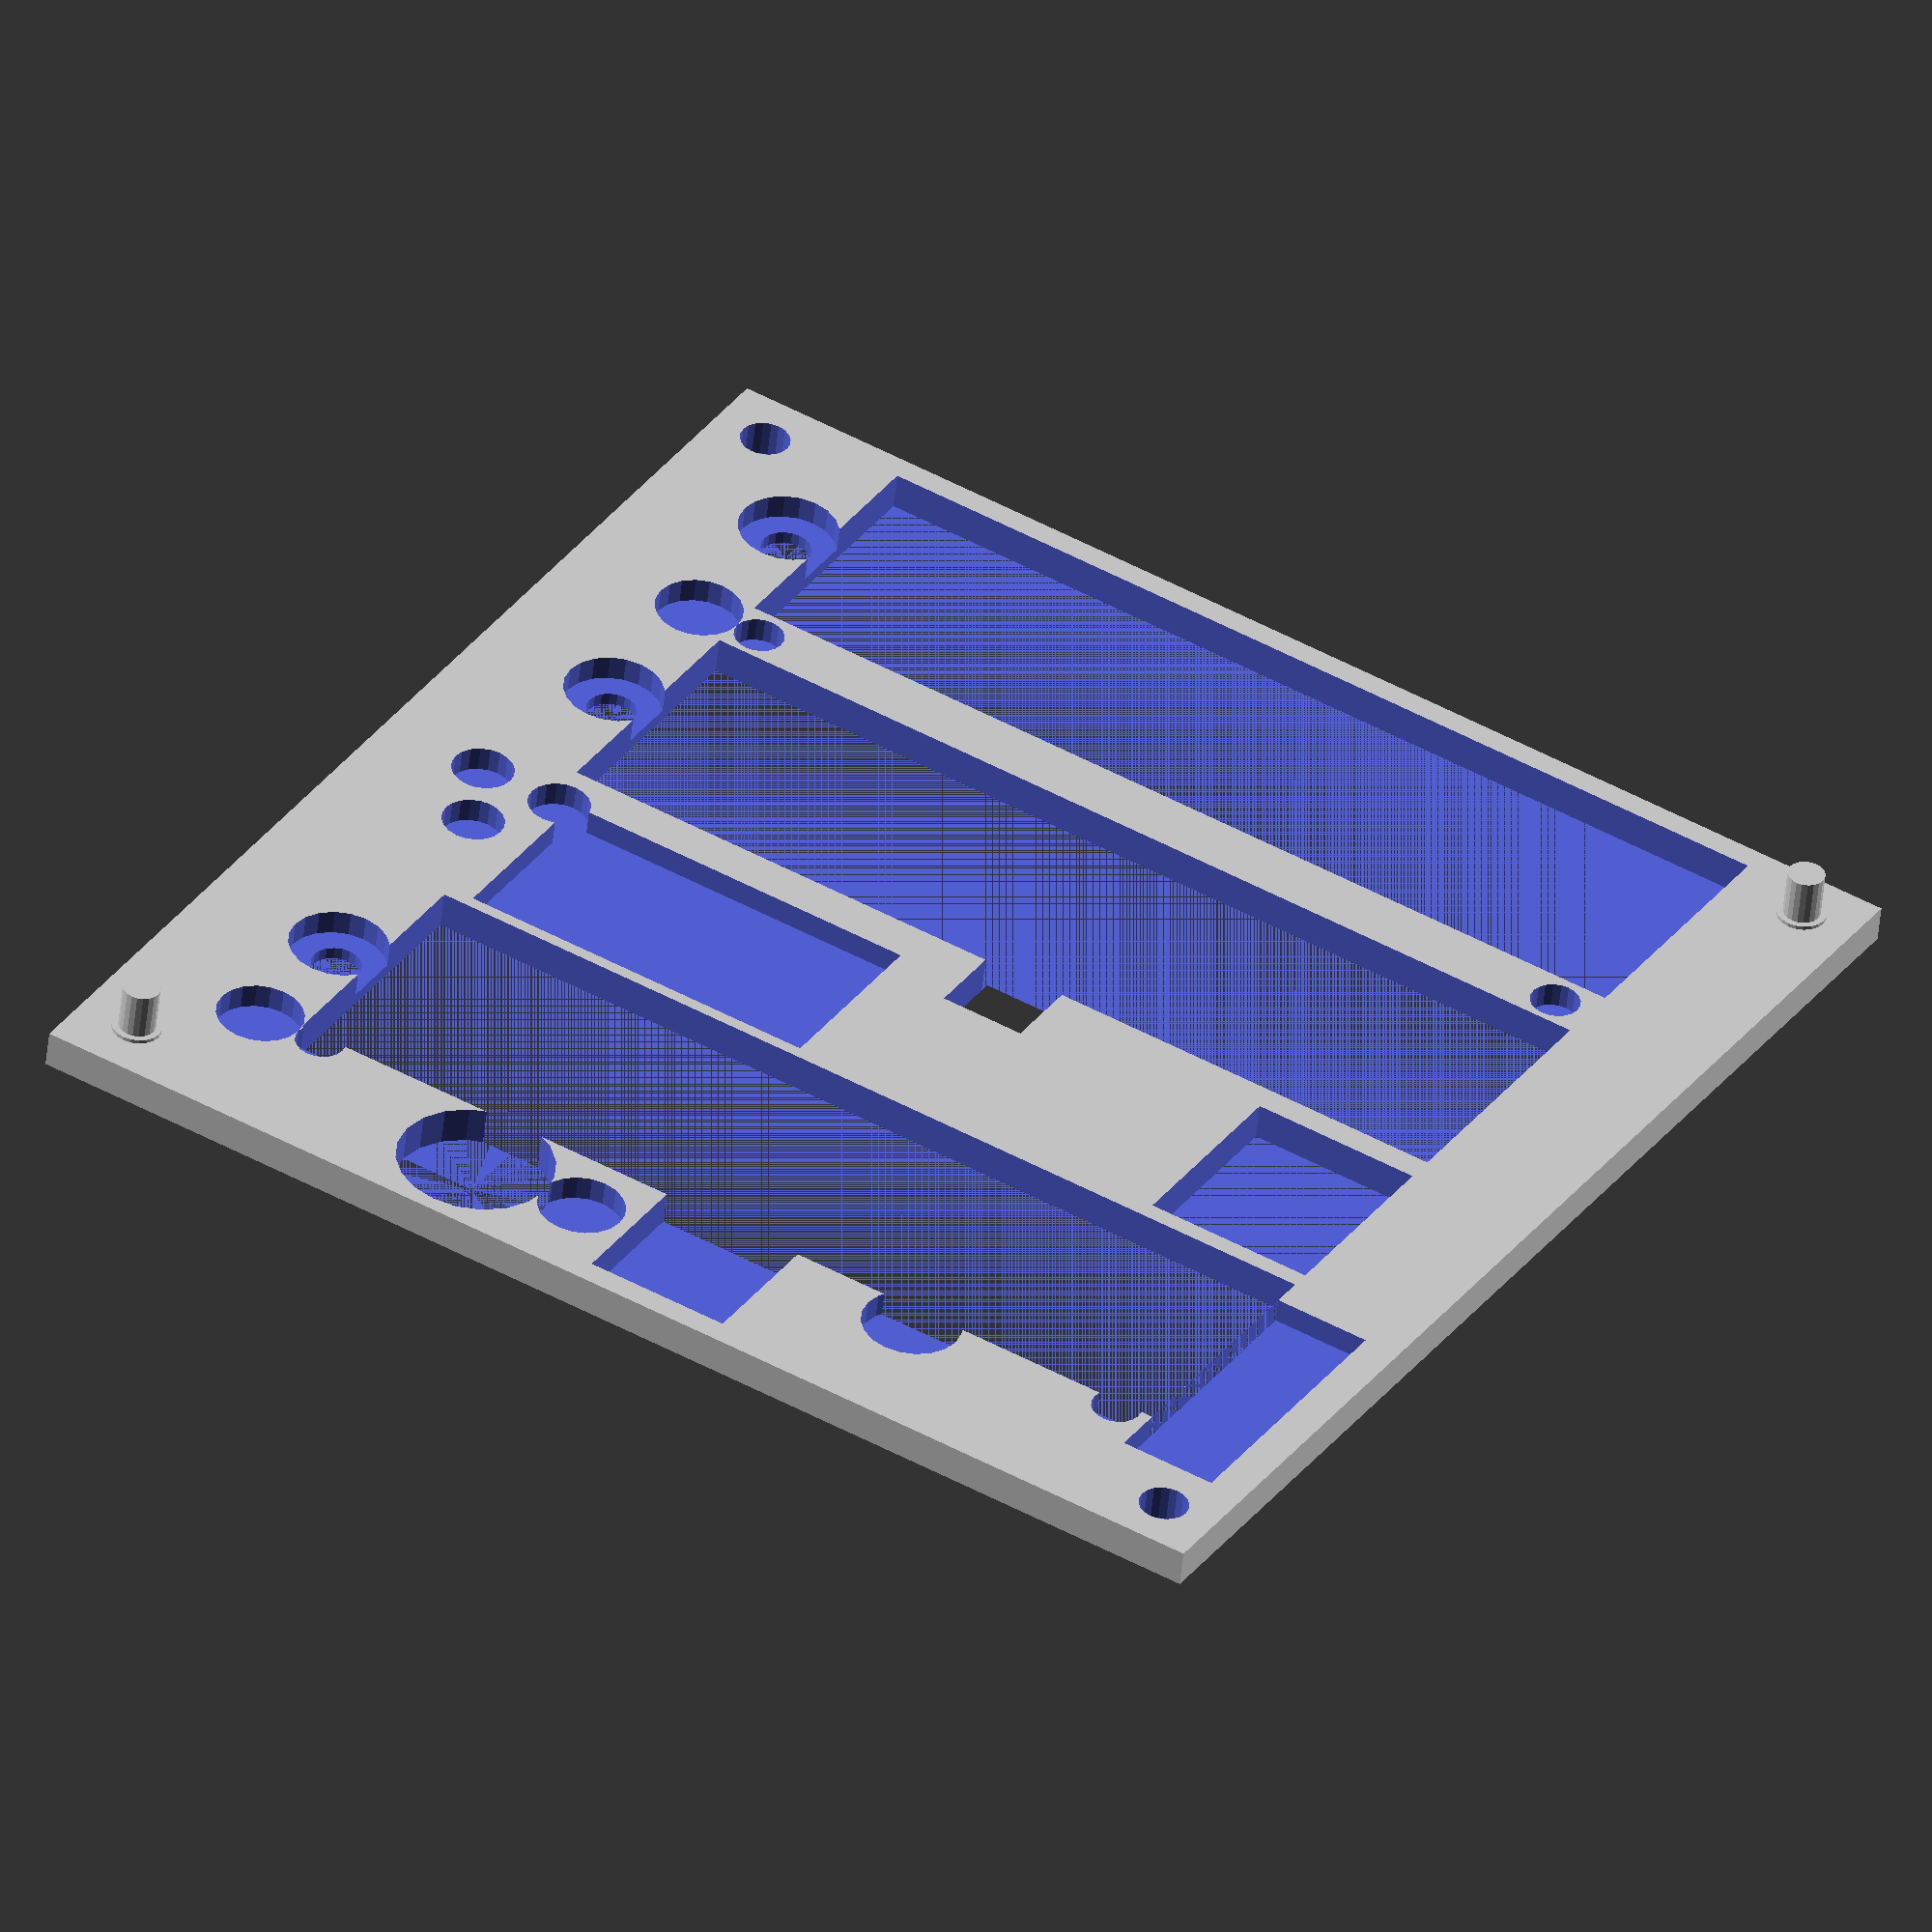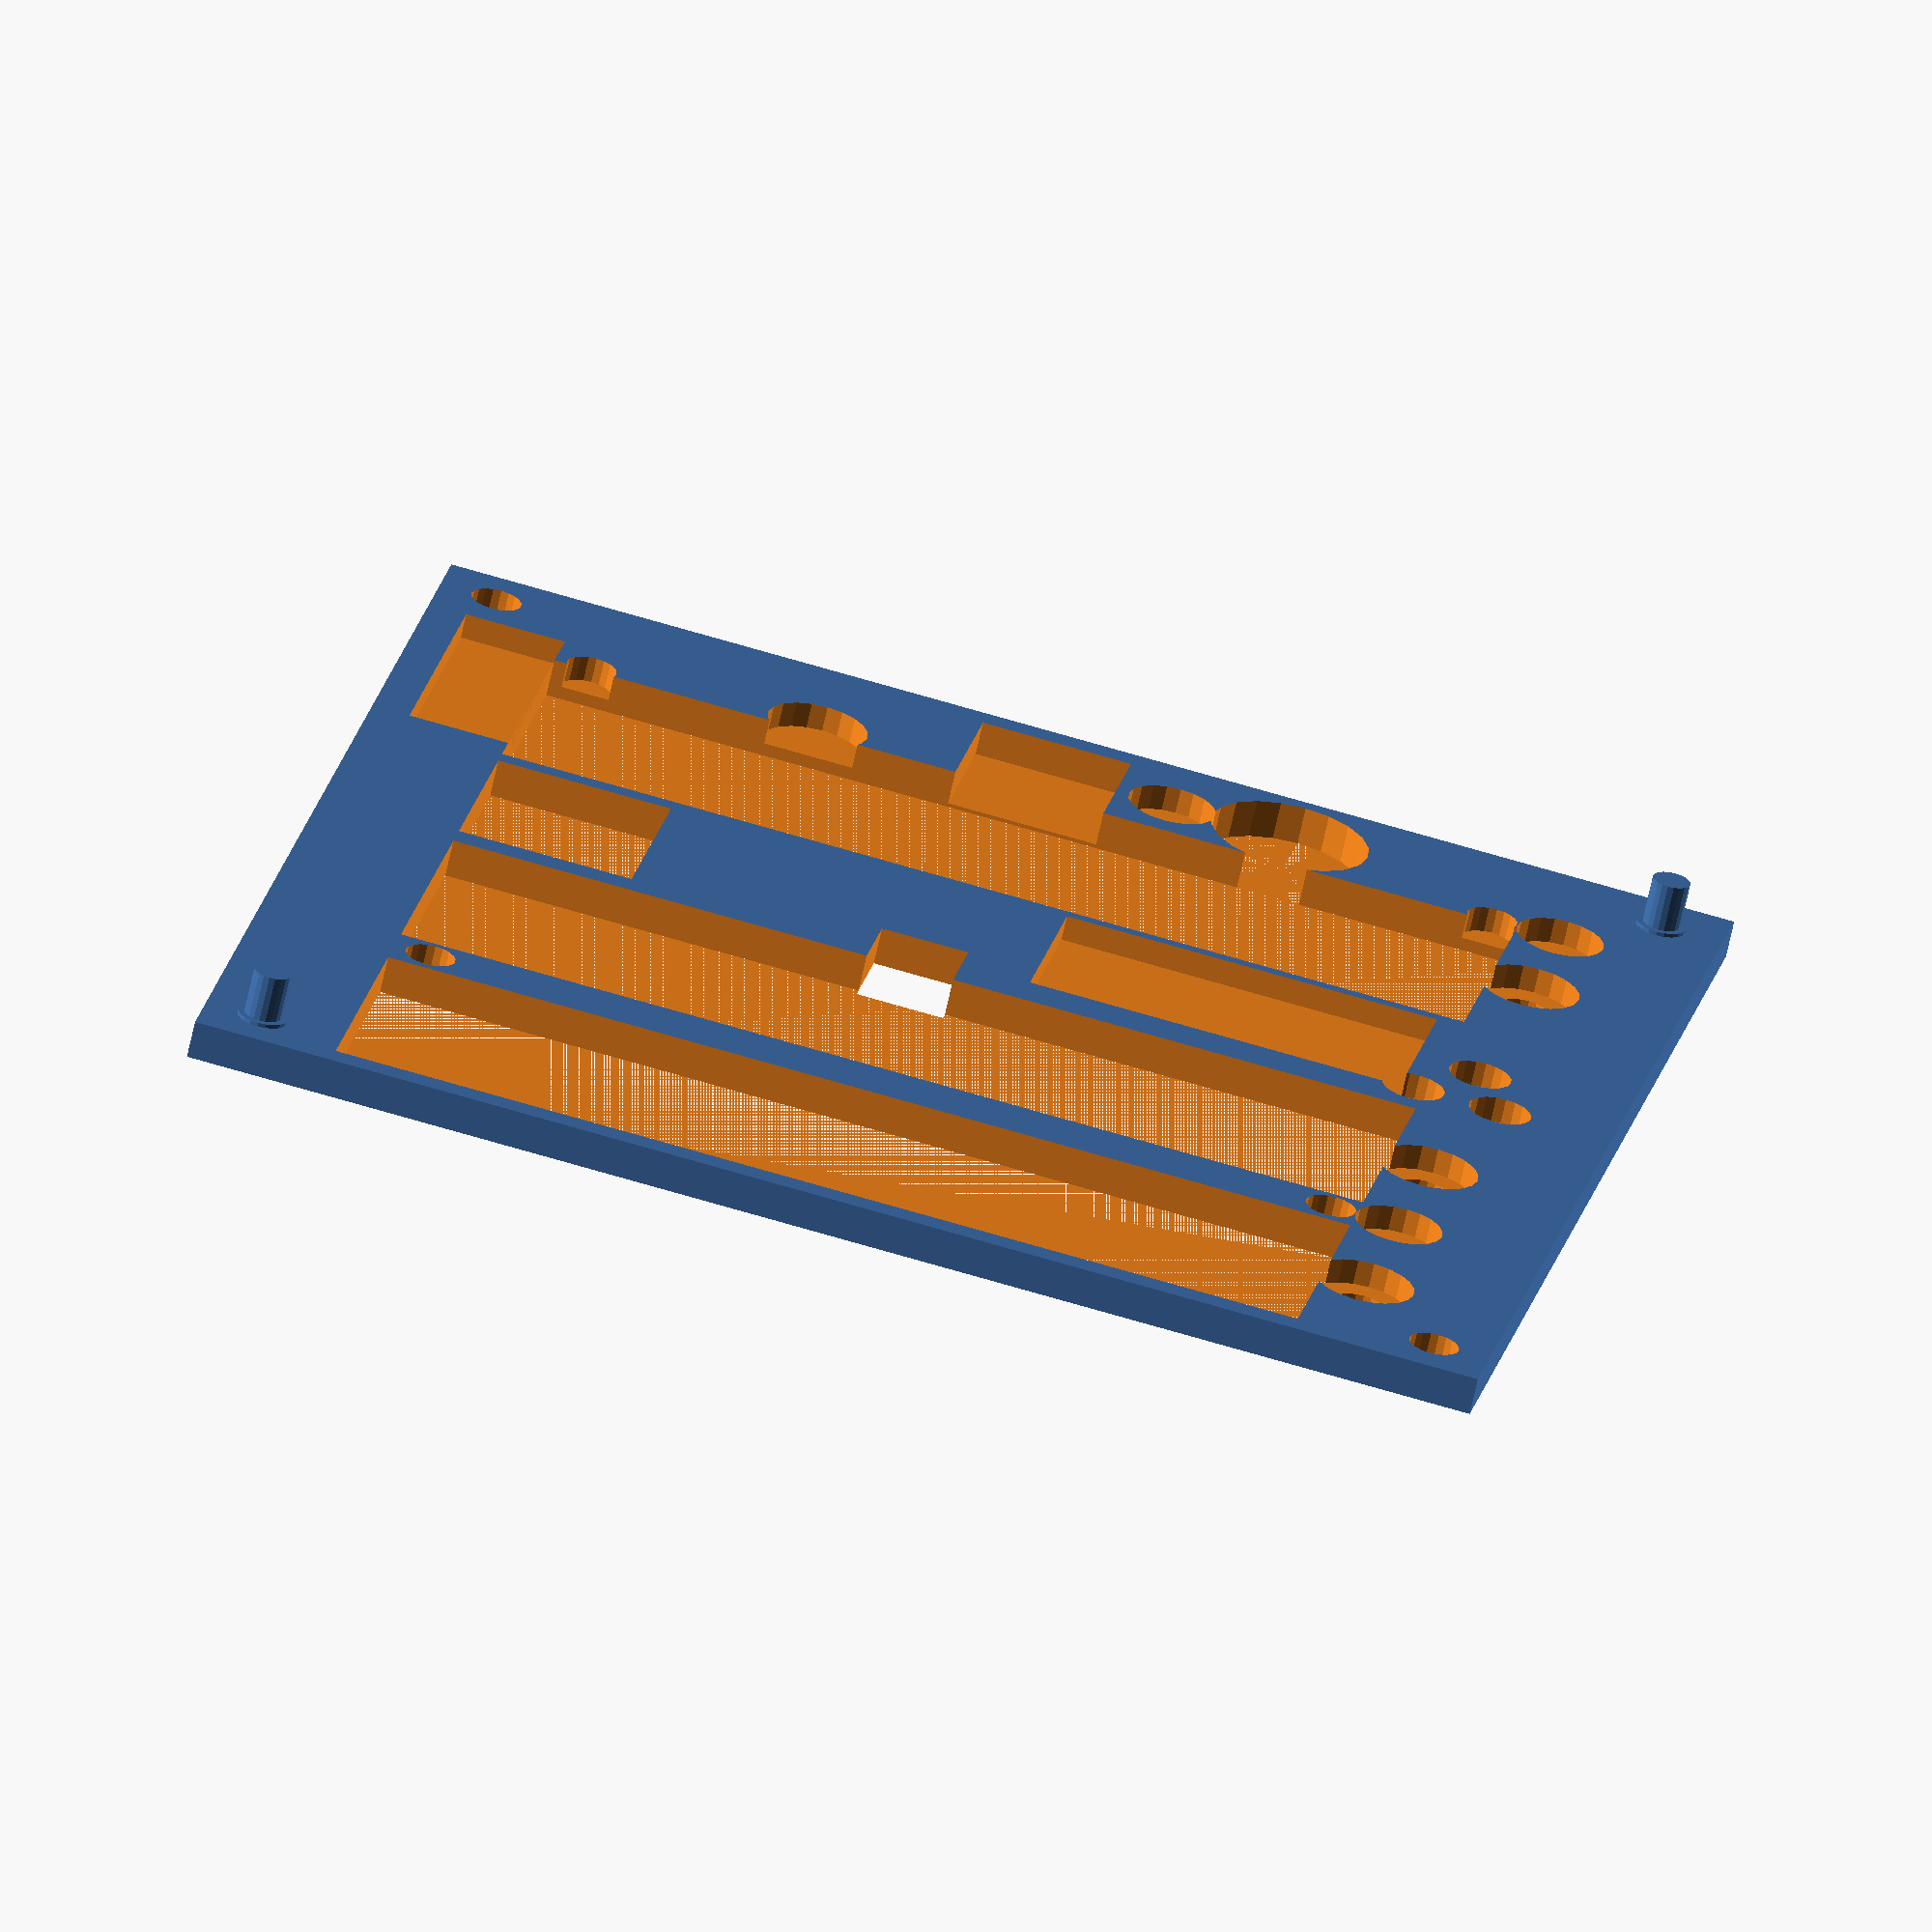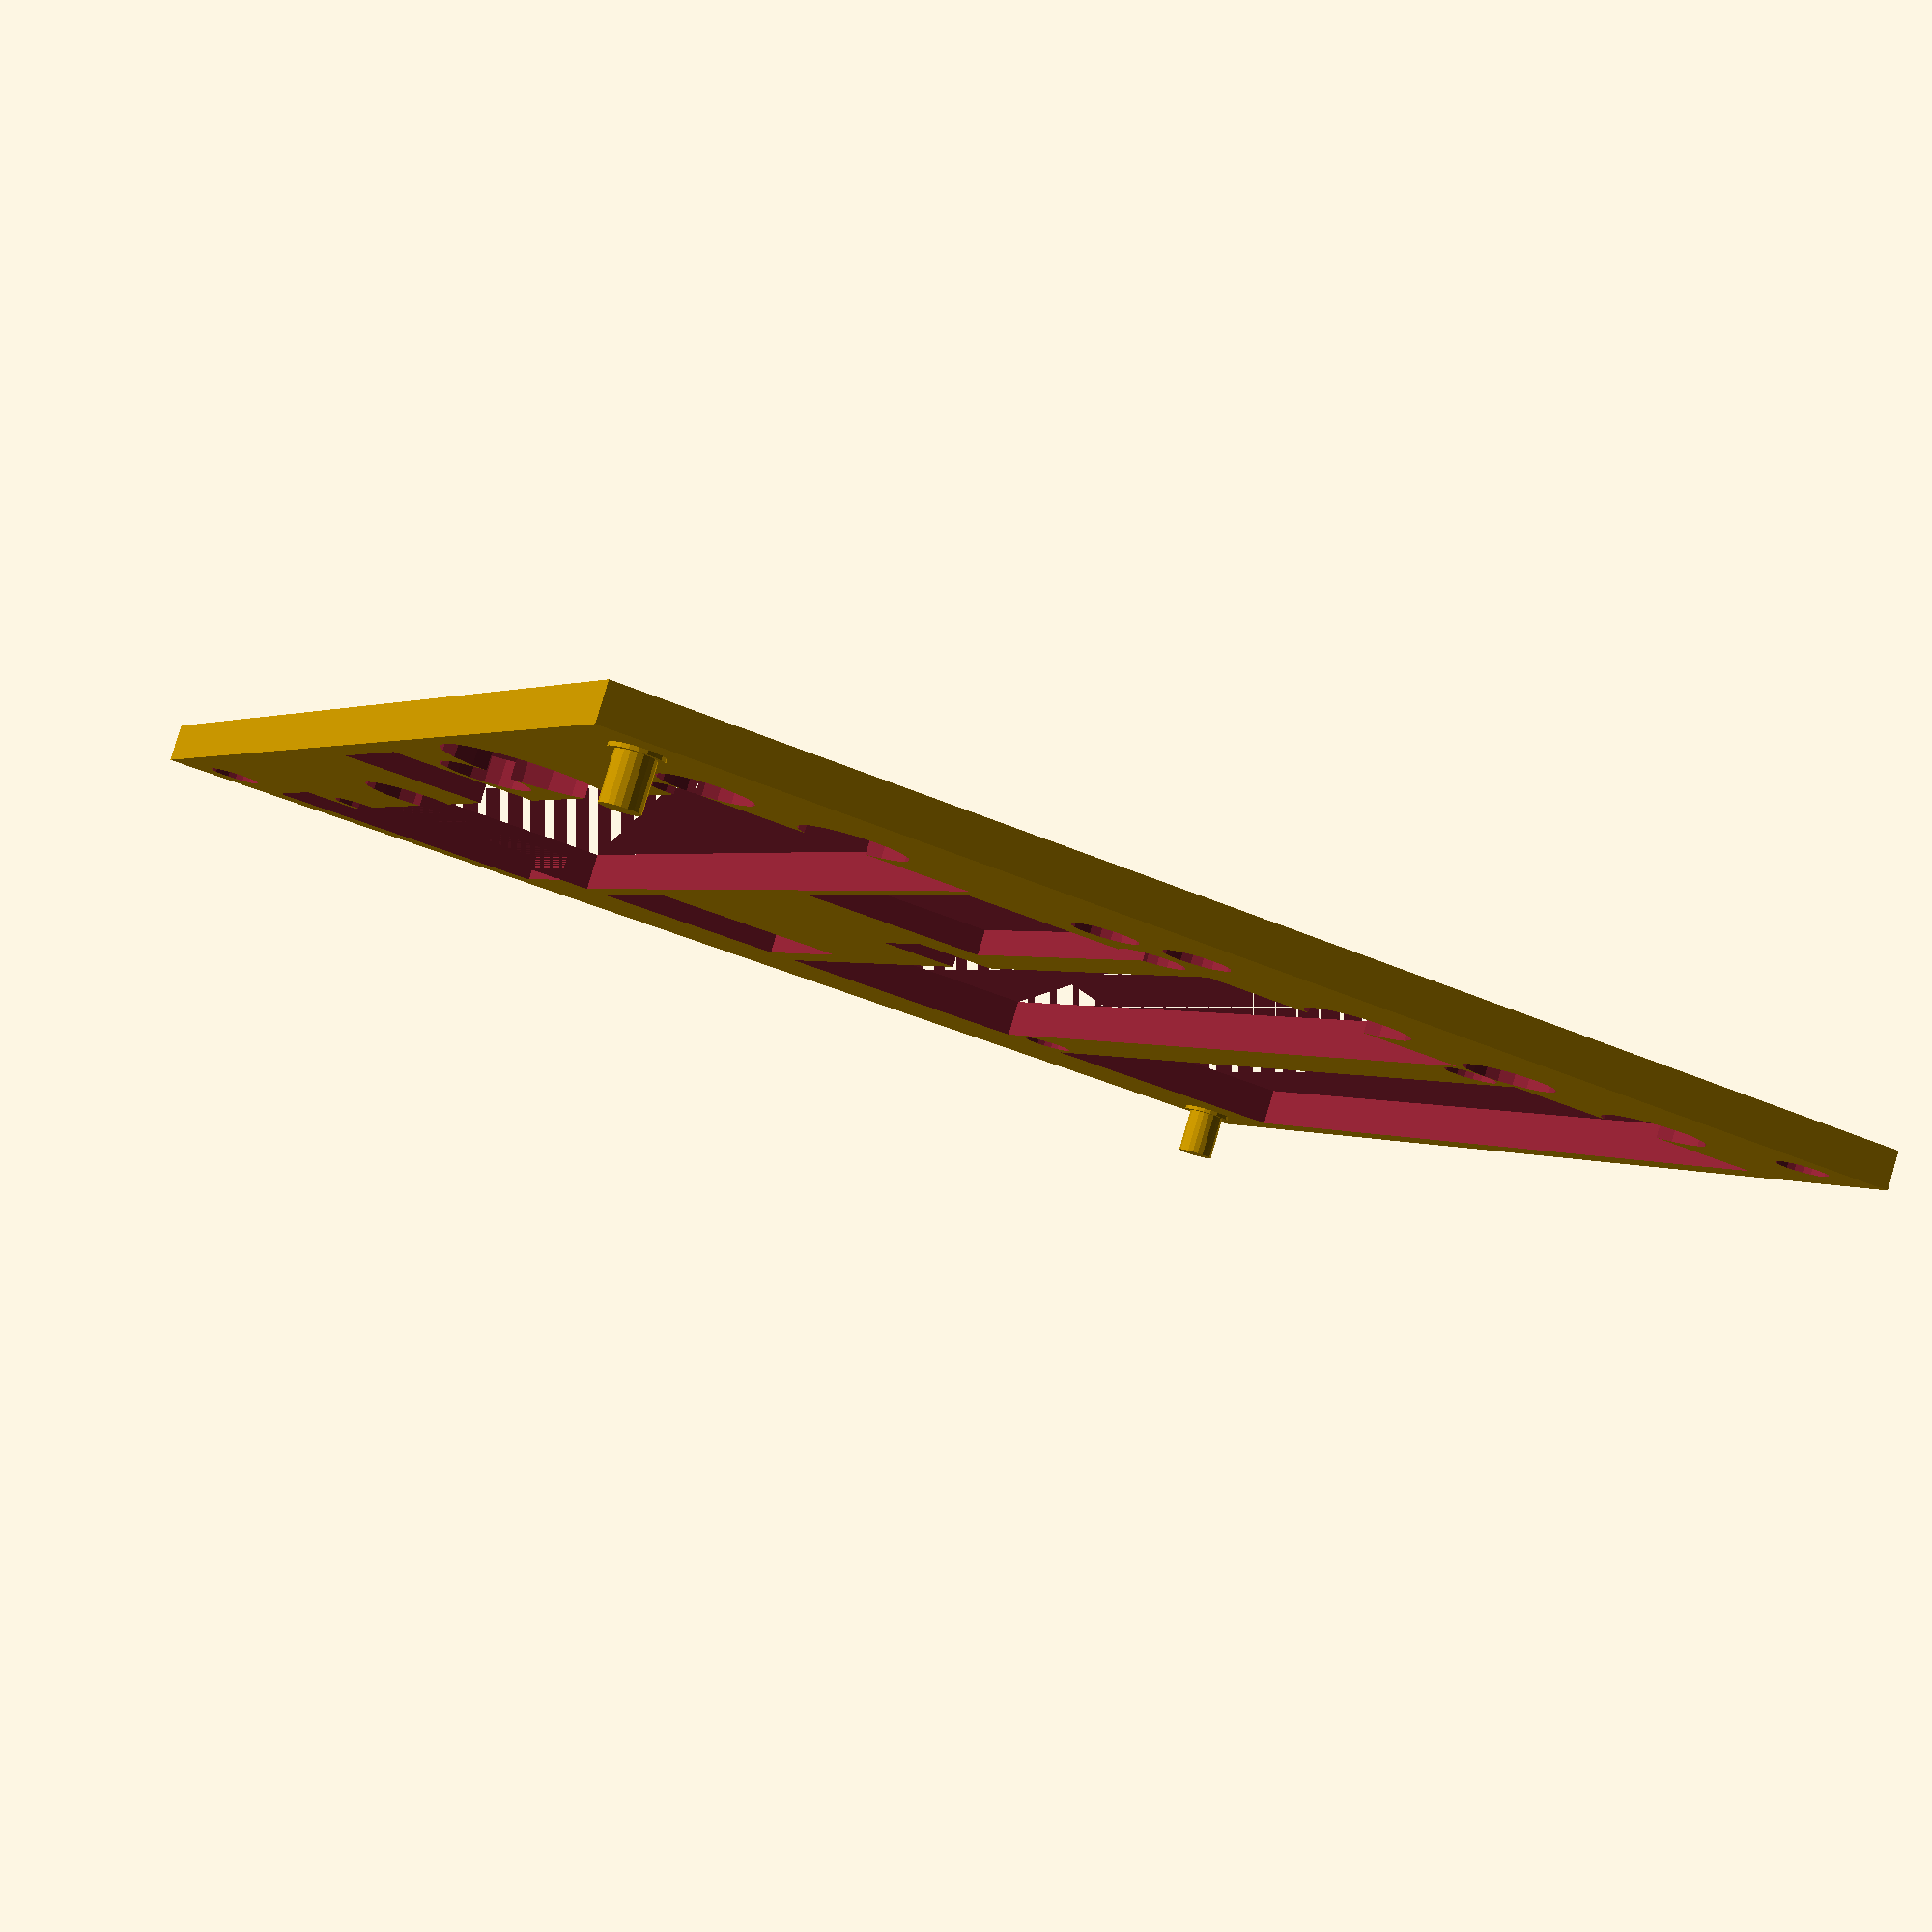
<openscad>
$fn=20;
pcbx=100;
pcby=100;
bh=2;

translate([bh,bh,0])
translate([2.54,2.54,0]) {
cylinder(h=3.3,r=2); 
 cylinder(h=7,r=1.5);

translate([94.5,94.5,0]){ 
cylinder(h=3.3,r=2); 
 cylinder(h=7,r=1.5);
}
}

difference(){
cube([pcbx+bh+bh,pcby+bh+bh,3]);
translate([bh,bh,0]) {

translate([2.54,2.54,0]) {
translate([95,0,0]) cylinder(h=7,r=2);
translate([0,95,0]) cylinder(h=7,r=2);
}

translate([9,26.5,0]) cube([78,21.3,4]); //B3
translate([9,67.5,0]) cube([78,21.3,4]); //B4
translate([9,0,0]) cube([78,21.3,4]);  //b5
translate([9,50,0]) cube([14,16,4]);   //label 
translate([46,50.5,0]) cube([7,7,4*2],true);  // reset switch  y=50 

translate([90.2,11,0]) cylinder(h=4,r=2);//led3 
translate([90.2,37,0]) cylinder(h=4,r=2);//led4 
translate([90.2,78,0]) cylinder(h=4,r=2);//led5

translate([66+1.5,94.5,0]) cylinder(h=4,r=6.3);//bat 
}
translate([bh,bh,0.3]){
translate([41.5,88,0]) cube([12,12,4]);//U9
}
translate([bh,bh,1]){
translate([1,70,0]) cube([8,23,4]); //s2 s3
translate([55,51.5,0]) cube([32-2,15,4]);  //usbcom 
translate([90.2,11,0]) cylinder(h=4,r=4);//led3
translate([90.2,37,0]) cylinder(h=4,r=4);//led4 
translate([90.2,78,0]) cylinder(h=4,r=4);//led5

translate([11.9,100-76,0])  {
cylinder(h=4,r=2);//B2
translate([73,0,0]) cylinder(h=4,r=2);//B2
}

translate([11.9,100-10.6,0])  {
cylinder(h=4,r=2);//B1
translate([73,0,0]) cylinder(h=4,r=2);//B1
}

translate([90.4,100-76,0]) cylinder(h=4,r=3.5);//led2
translate([90.4,100-10.6,0]) cylinder(h=4,r=3.5);//led1

translate([30,100-9.5,0]) cylinder(h=4,r=4);//r24,r3

translate([58,100-5.8,0]) cylinder(h=4,r=3.5);//d1

translate([86,100-48,0]) cylinder(h=4,r=2.5);//power
translate([93,100-48,0]) cylinder(h=4,r=2.5);//power
translate([90.2,100-42,0]) cylinder(h=4,r=2.5);//power
}
}

</openscad>
<views>
elev=52.1 azim=211.6 roll=354.3 proj=o view=solid
elev=247.2 azim=191.3 roll=192.2 proj=o view=solid
elev=276.6 azim=295.3 roll=16.5 proj=p view=wireframe
</views>
